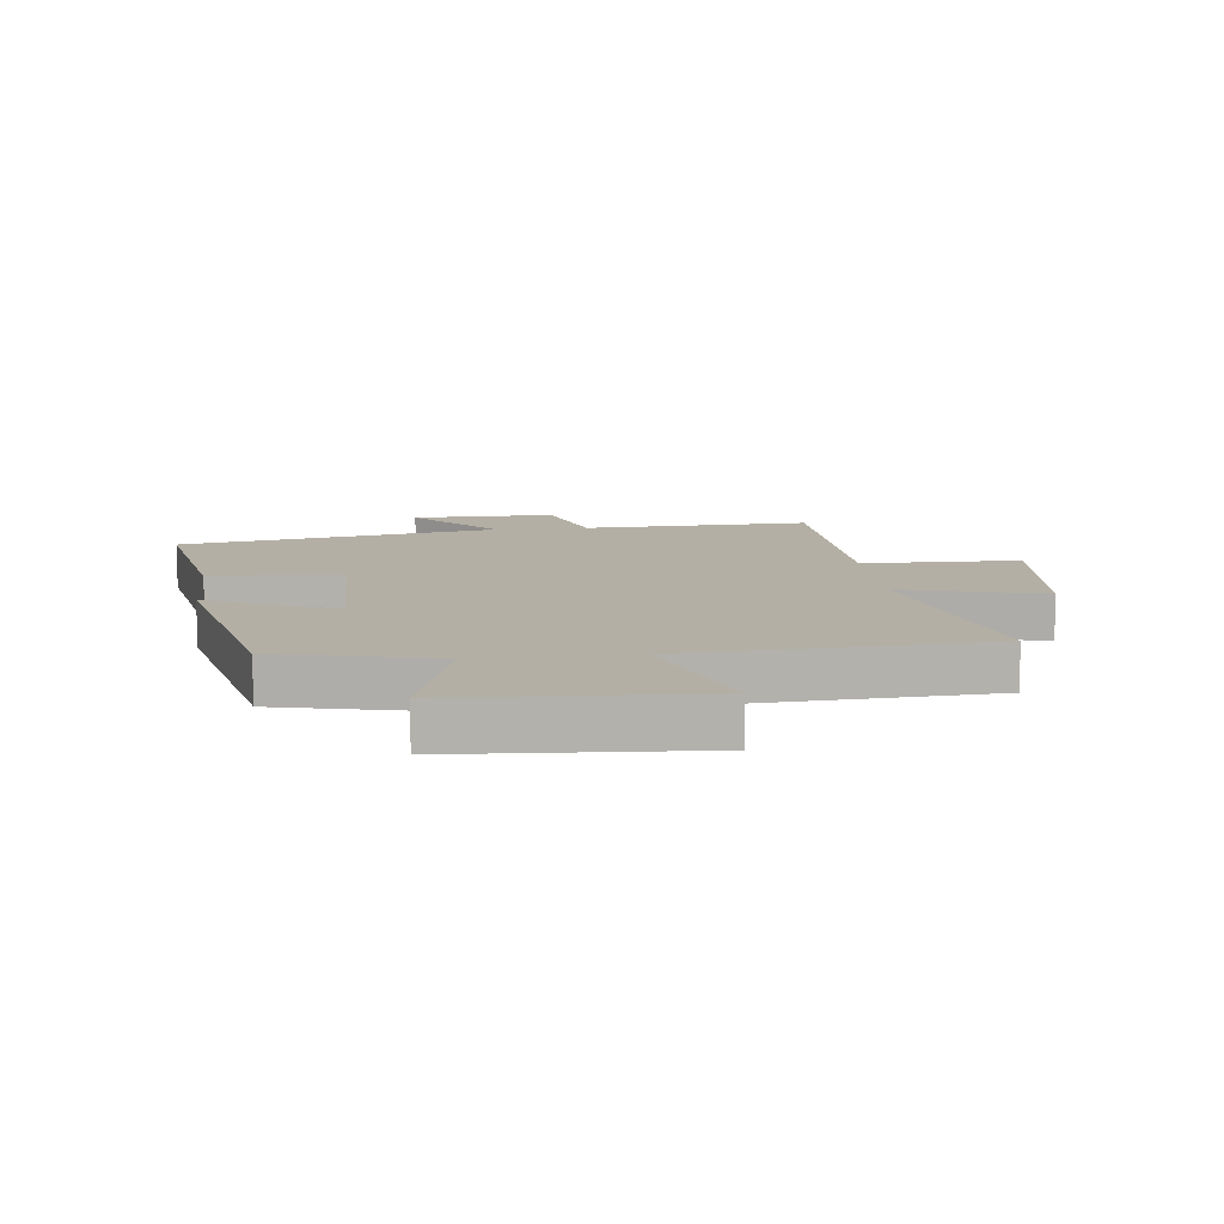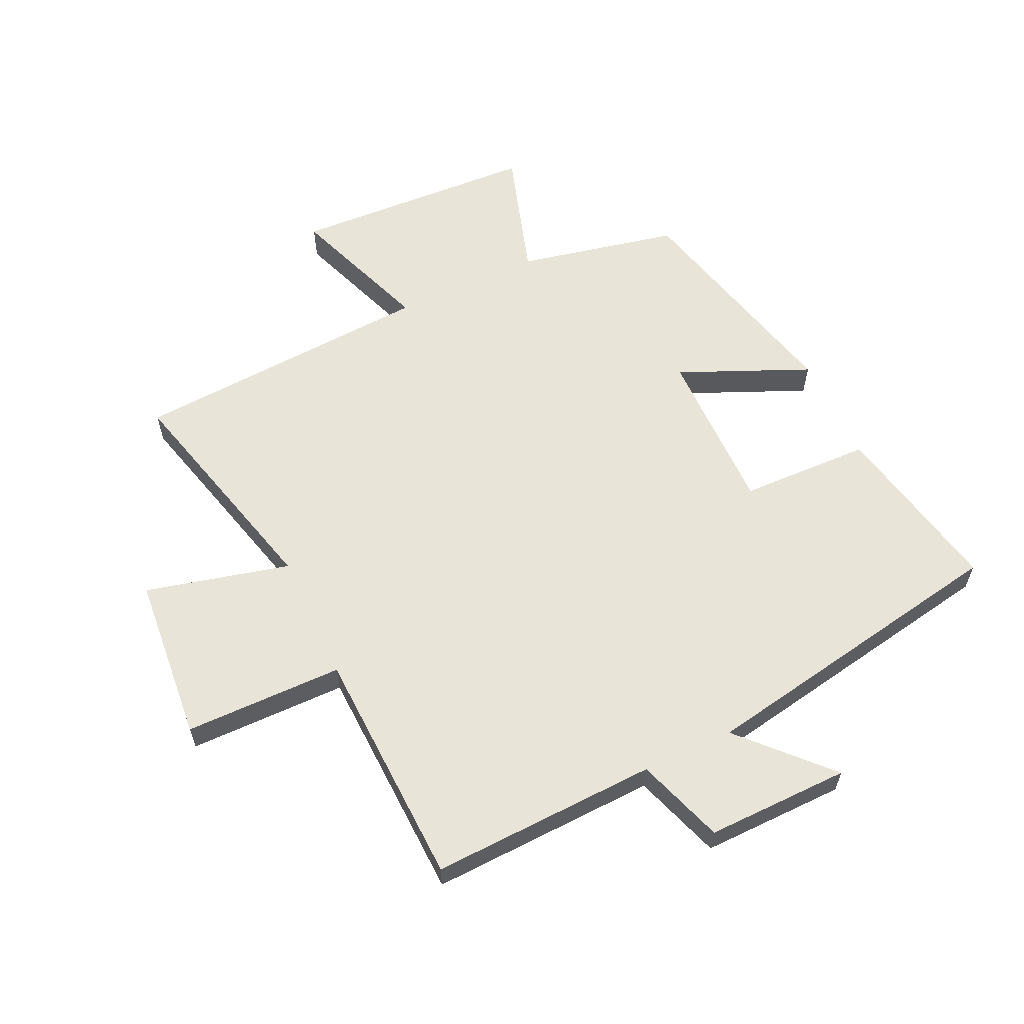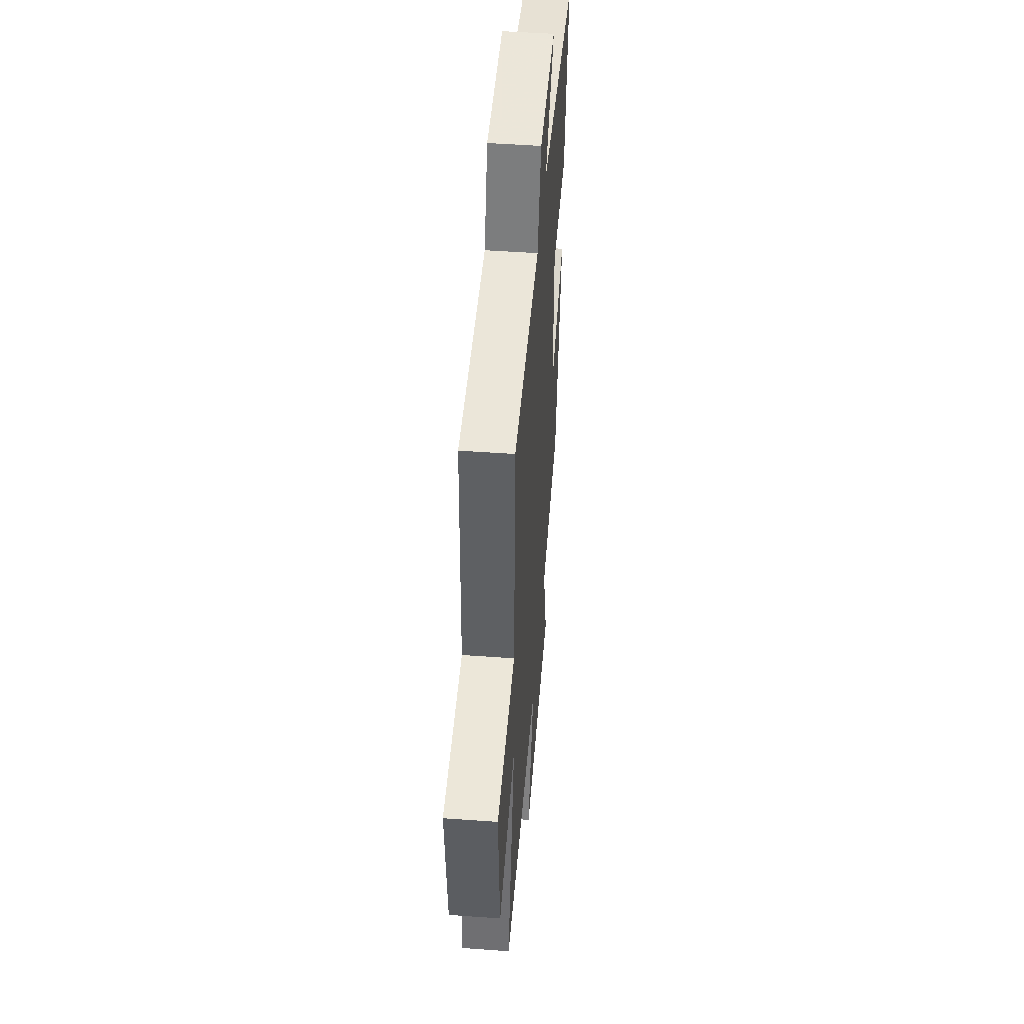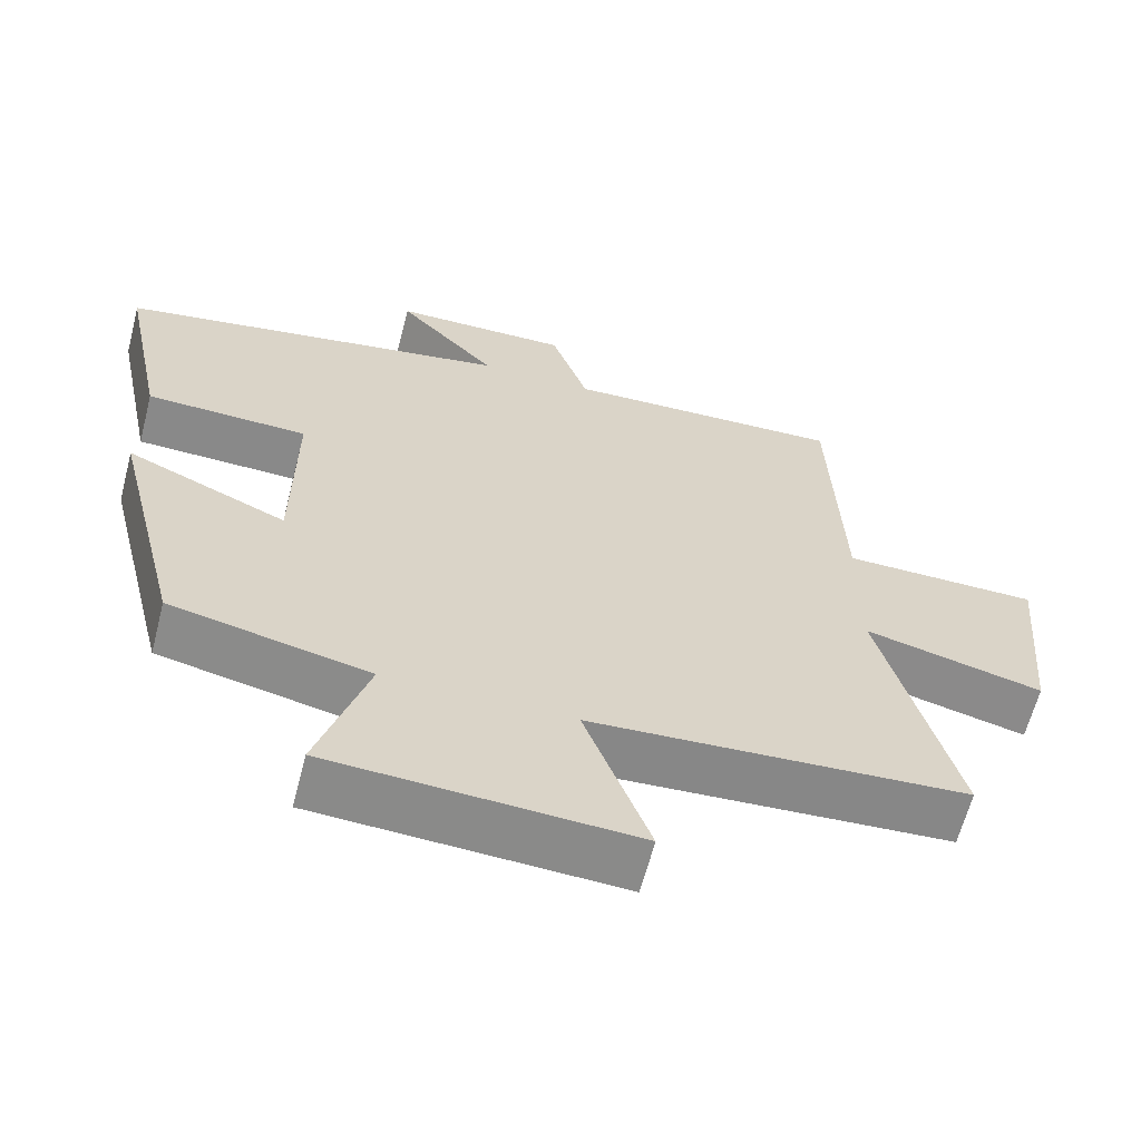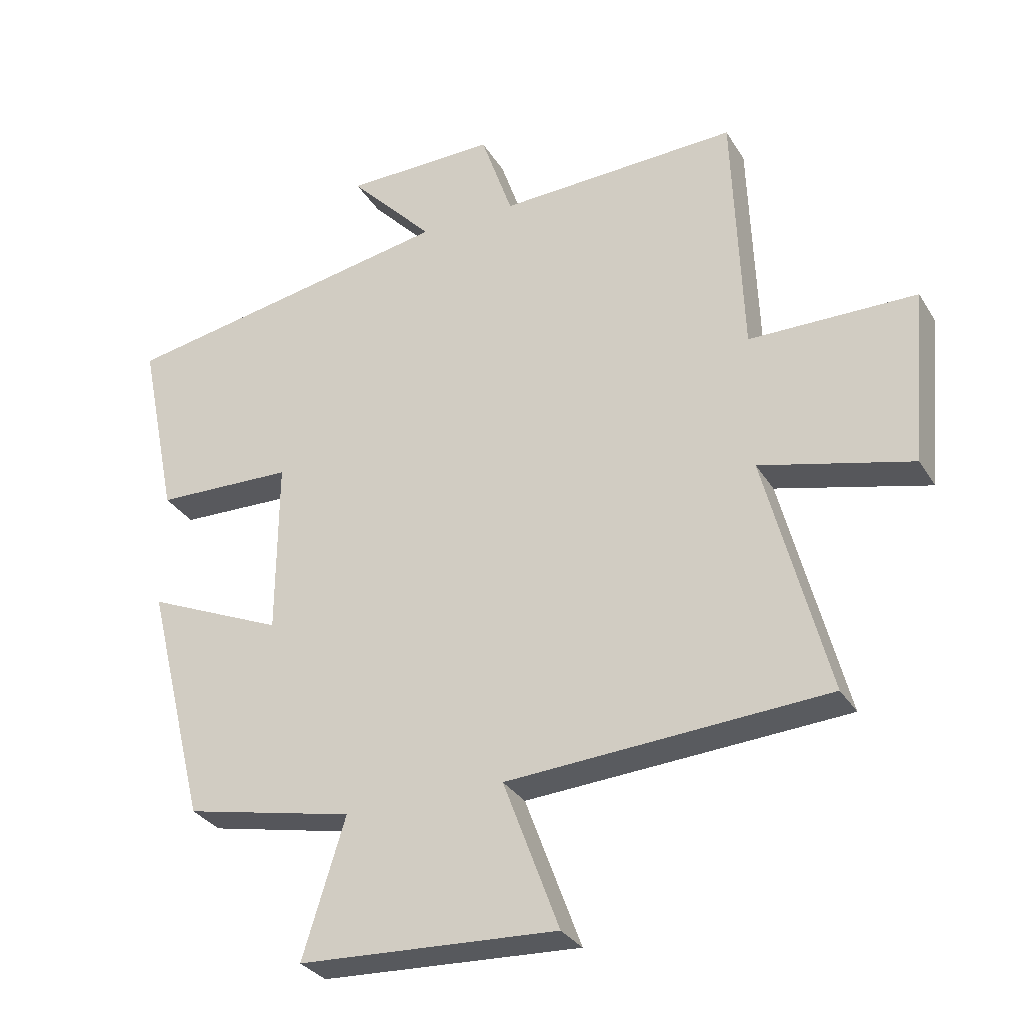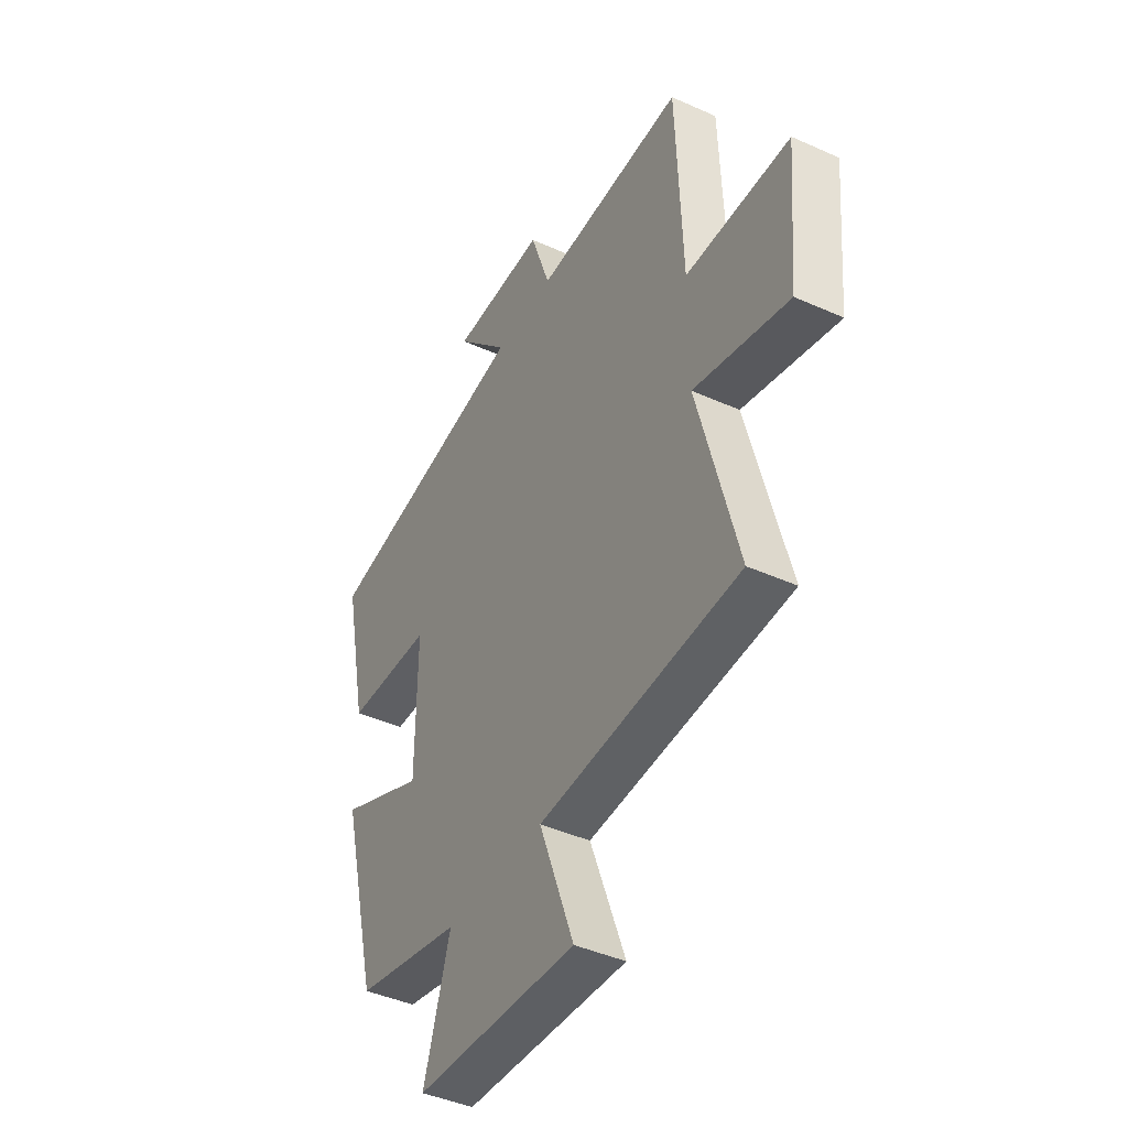
<metadata>
{"format":"obj","ext":"obj","renderer":"f3d","projection":"perspective","resolution":1024,"background":"white","views":[{"elev":11.3,"azim":174.1,"up":"+Y"},{"elev":60.3,"azim":-25.0,"up":"+Y"},{"elev":49.4,"azim":-85.4,"up":"+Z"},{"elev":-63.0,"azim":165.5,"up":"+Z"},{"elev":-30.8,"azim":-153.8,"up":"+Z"},{"elev":-42.7,"azim":-118.2,"up":"+Z"}]}
</metadata>
<code>
v 0.407 0.07 -0.444
v 0.145 0.07 -0.5
v 0.211 0.07 -0.712
v -0.189 0.07 -0.732
v -0.103 0.07 -0.5
v -0.598 0.07 -0.468
v -0.5 0.07 -0.092
v -0.735 0.07 -0.15
v -0.759 0.07 0.122
v -0.5 0.07 0.124
v -0.485 0.07 0.515
v -0.114 0.07 0.5
v -0.065 0.07 0.643
v 0.169 0.07 0.639
v 0.038 0.07 0.5
v 0.559 0.07 0.405
v 0.5 0.07 0.117
v 0.286 0.07 0.111
v 0.288 0.07 -0.161
v 0.5 0.07 -0.069
v 0.407 0 -0.444
v 0.145 0 -0.5
v 0.211 0 -0.712
v -0.189 0 -0.732
v -0.103 0 -0.5
v -0.598 0 -0.468
v -0.5 0 -0.092
v -0.735 0 -0.15
v -0.759 0 0.122
v -0.5 0 0.124
v -0.485 0 0.515
v -0.114 0 0.5
v -0.065 0 0.643
v 0.169 0 0.639
v 0.038 0 0.5
v 0.559 0 0.405
v 0.5 0 0.117
v 0.286 0 0.111
v 0.288 0 -0.161
v 0.5 0 -0.069
f 19 20 1 2
f 18 19 2
f 15 16 17 18
f 15 18 2
f 12 13 14 15
f 12 15 2
f 10 11 12 2
f 7 8 9 10
f 7 10 2 3
f 5 6 7
f 5 7 3
f 3 4 5
f 22 21 40 39
f 22 39 38
f 38 37 36 35
f 22 38 35
f 35 34 33 32
f 22 35 32
f 22 32 31 30
f 30 29 28 27
f 23 22 30 27
f 27 26 25
f 23 27 25
f 25 24 23
f 1 21 22 2
f 2 22 23 3
f 3 23 24 4
f 4 24 25 5
f 5 25 26 6
f 6 26 27 7
f 7 27 28 8
f 8 28 29 9
f 9 29 30 10
f 10 30 31 11
f 11 31 32 12
f 12 32 33 13
f 13 33 34 14
f 14 34 35 15
f 15 35 36 16
f 16 36 37 17
f 17 37 38 18
f 18 38 39 19
f 19 39 40 20
f 20 40 21 1

</code>
